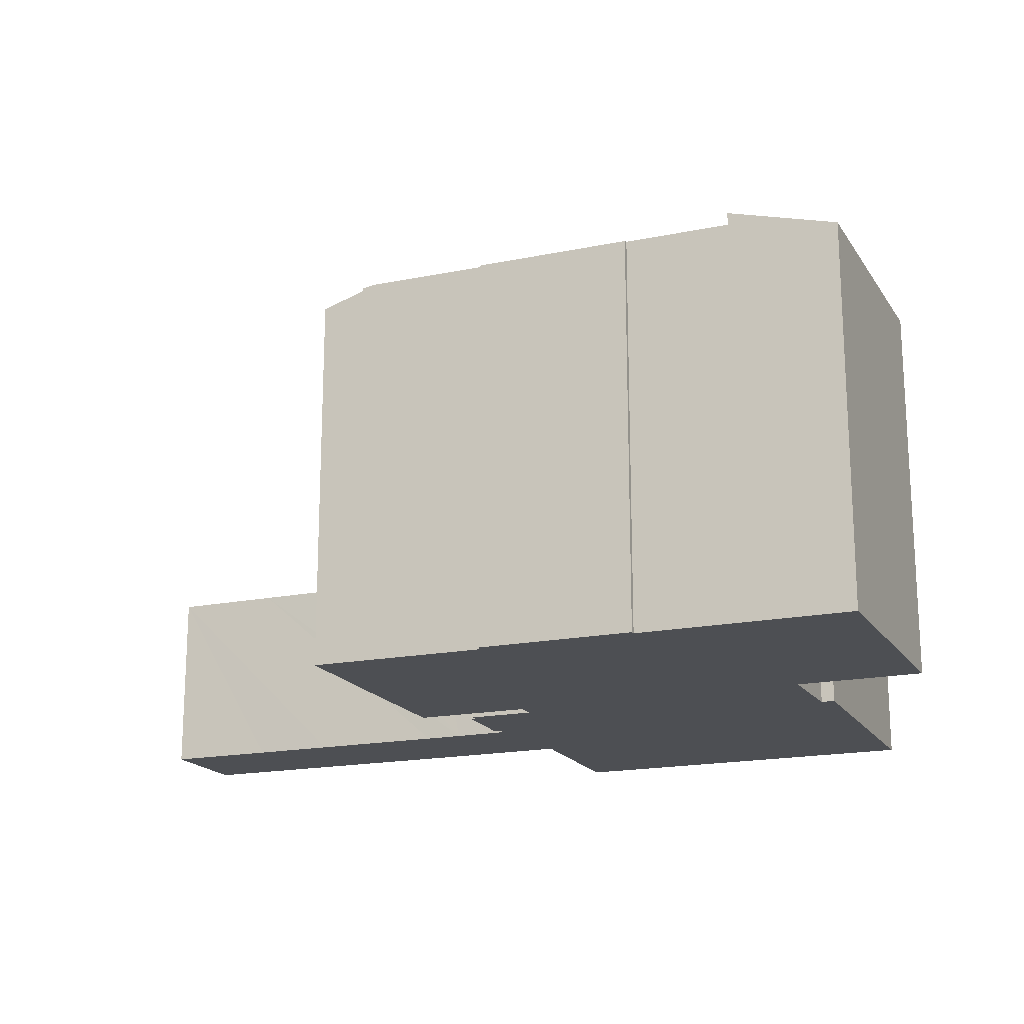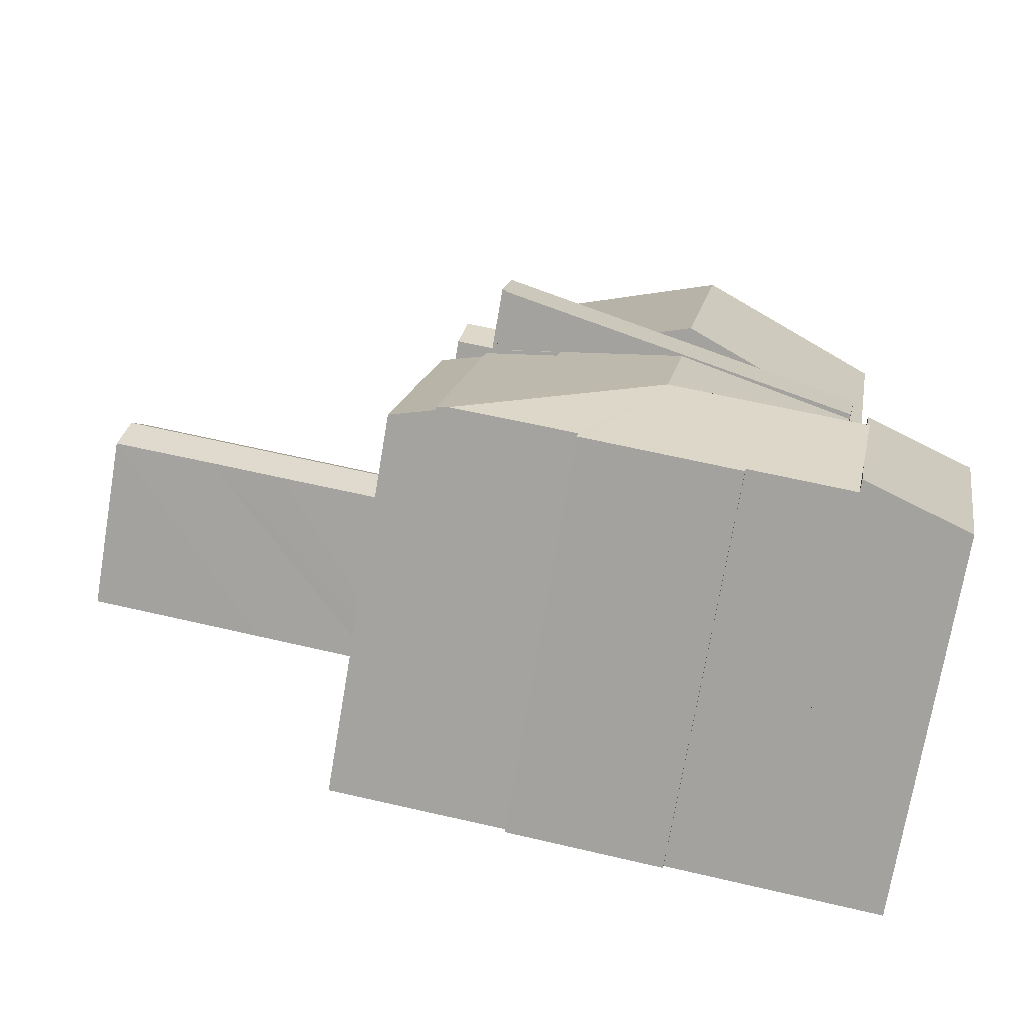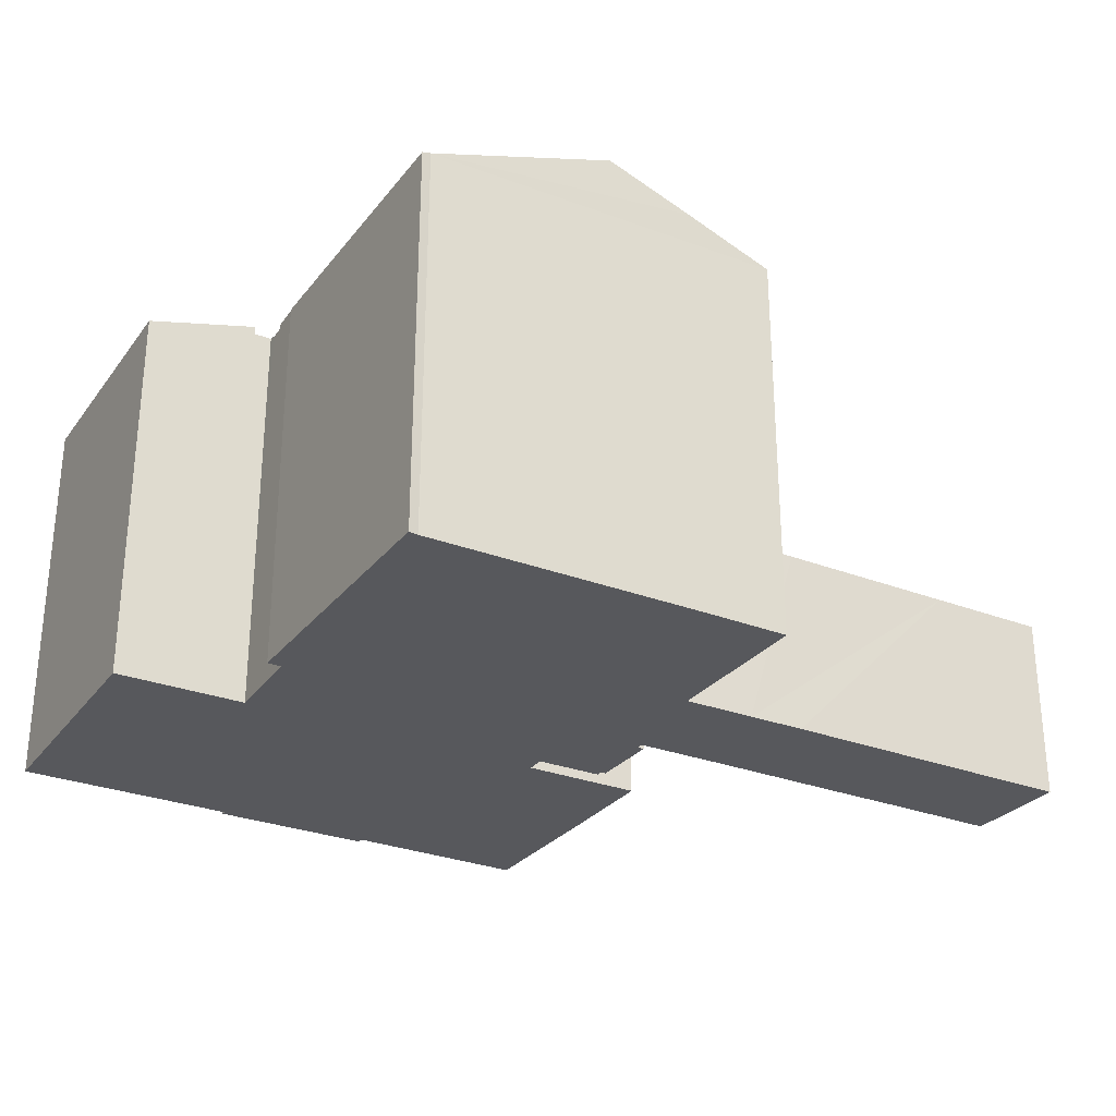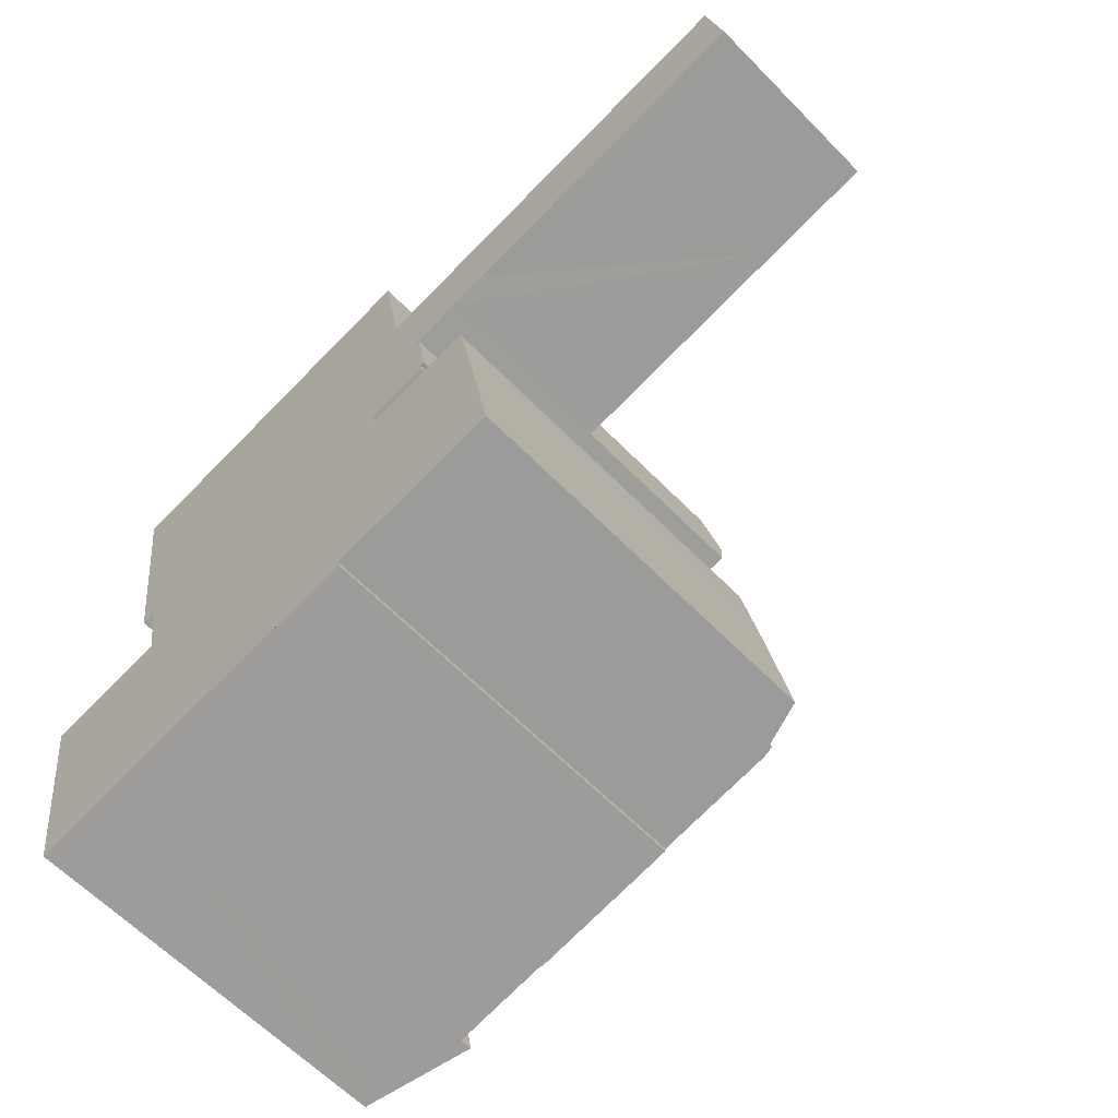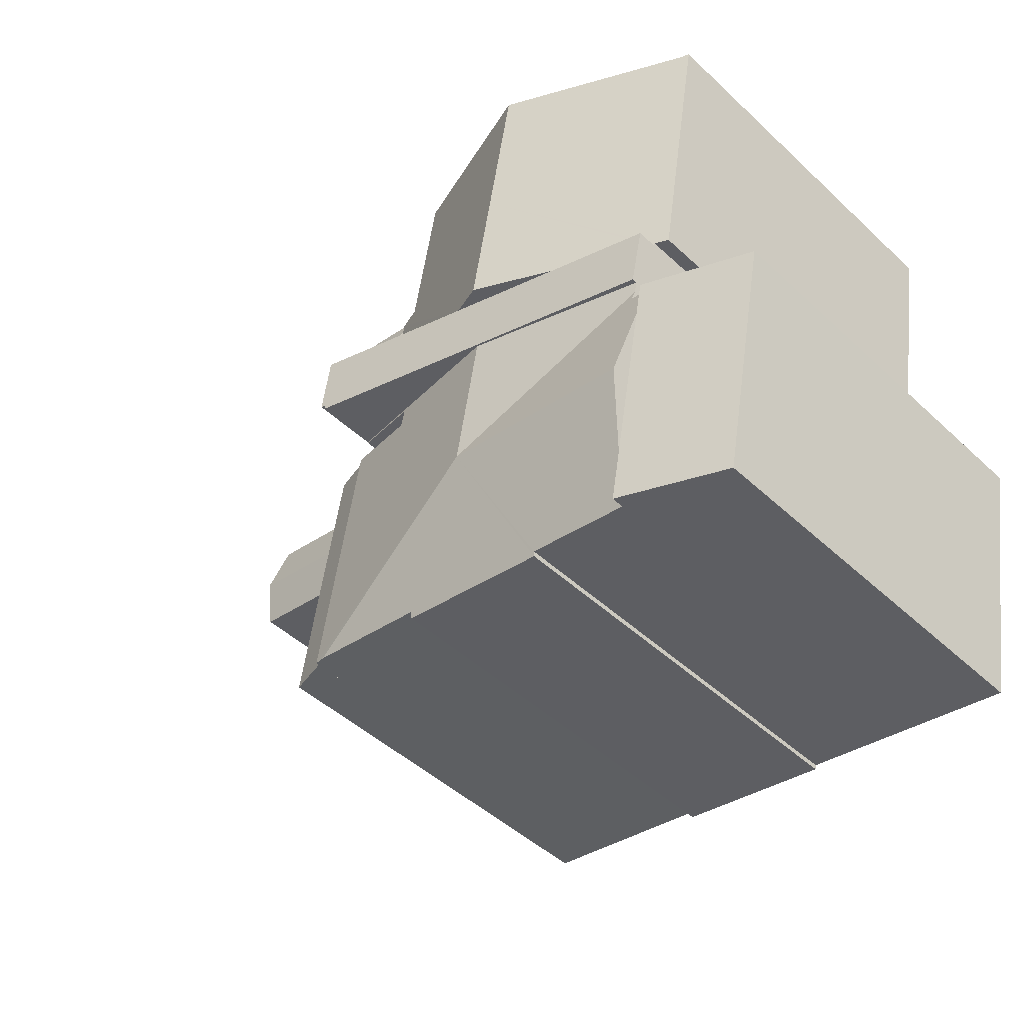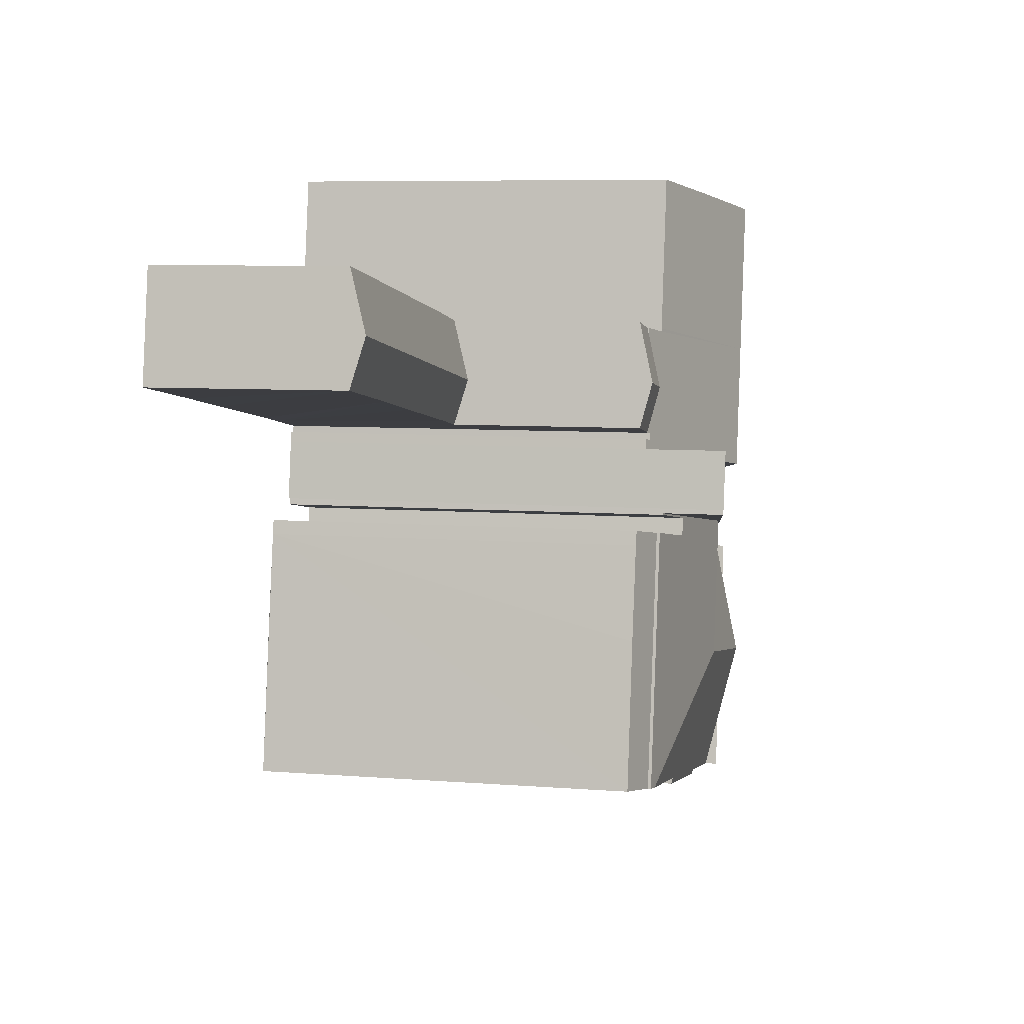
<metadata>
{"format":"obj","ext":"obj","renderer":"f3d","projection":"perspective","resolution":1024,"background":"white","views":[{"elev":-18.0,"azim":-167.4,"up":"+Y"},{"elev":-73.2,"azim":170.4,"up":"+Z"},{"elev":-28.4,"azim":-39.7,"up":"+Y"},{"elev":-63.0,"azim":44.3,"up":"+Z"},{"elev":-46.4,"azim":-136.6,"up":"+Z"},{"elev":7.1,"azim":103.0,"up":"+Z"}]}
</metadata>
<code>
v  5.441 20.2 5.236
v  14.91 21.55 3.638
v  6.054 20.21 2.209
v  10.43 20.96 6.078
v  14.37 21.55 6.743
v  24.24 22.96 5.145
v  15.96 21.79 7.01
v  24.2 22.96 5.385
v  23.99 23.01 8.365
v  24.45 23 5.409
v  23.99 -5.122e-16 8.365
v  15.96 -4.292e-16 7.01
v  14.37 -4.129e-16 6.743
v  10.43 -3.722e-16 6.078
v  5.441 -3.206e-16 5.236
v  24.45 -3.312e-16 5.409
v  24.24 -3.15e-16 5.145
v  24.2 -3.297e-16 5.385
v  6.054 -1.353e-16 2.209
v  14.91 -2.228e-16 3.638
v  13.29 22.35 12.97
v  20.54 19.33 22
v  21.79 19.35 14.4
v  16.21 20.86 21.3
v  11.98 22.36 20.57
v  21.82 19.34 14.25
v  23.91 18.94 8.865
v  23.99 18.94 8.365
v  23.57 19.06 8.811
v  23.52 19.06 9.157
v  23.54 18.91 11.49
v  23.1 18.91 14.1
v  23.04 18.91 14.46
v  14.37 22.35 6.743
v  23.92 18.91 9.227
v  5.441 19.18 5.236
v  5.41 19.18 5.391
v  4.746 18.95 5.283
v  4.524 18.95 6.599
v  3.722 18.97 11.35
v  2.886 19.14 19
v  2.434 18.98 18.99
v  20.54 -1.347e-15 22
v  2.886 -1.164e-15 19
v  11.98 -1.259e-15 20.57
v  16.21 -1.304e-15 21.3
v  21.82 -8.724e-16 14.25
v  23.04 -8.857e-16 14.46
v  23.57 -5.395e-16 8.811
v  23.91 -5.428e-16 8.865
v  2.434 -1.163e-15 18.99
v  21.79 -8.818e-16 14.4
v  23.54 -7.037e-16 11.49
v  23.92 -5.65e-16 9.227
v  23.1 -8.633e-16 14.1
v  23.52 -5.607e-16 9.157
v  5.41 -3.301e-16 5.391
v  4.746 -3.235e-16 5.283
v  4.524 -4.041e-16 6.599
v  3.722 -6.952e-16 11.35
v  23.54 19.56 11.49
v  26.19 19 9.621
v  23.92 19 9.227
v  25.81 19.56 11.88
v  25.31 18.82 14.87
v  23.04 18.82 14.46
v  25.31 -9.104e-16 14.87
v  26.19 -5.891e-16 9.621
v  25.81 -7.272e-16 11.88
v  21.02 20.43 4.515
v  16.13 21.46 -3.414
v  14.91 21.46 3.638
v  21.2 20.43 3.617
v  24.77 19.82 4.204
v  26.92 19.82 -8.514
v  26.38 19.91 -8.598
v  24.24 19.88 5.145
v  24.26 19.88 5.063
v  20.02 19.85 -9.906
v  20.39 19.92 -9.52
v  20.43 19.85 -9.838
v  12.8 19.84 -11.1
v  12.76 19.9 -10.88
v  6.458 21.46 -4.975
v  7.649 19.89 -11.72
v  7.183 20.51 -9.08
v  5.732 20.51 -0.869
v  5.412 20.09 0.938
v  6.281 20.08 1.089
v  6.18 19.97 1.586
v  6.054 19.96 2.209
v  21.2 -2.215e-16 3.617
v  24.77 -2.574e-16 4.204
v  5.412 -5.744e-17 0.938
v  6.281 -6.668e-17 1.089
v  24.26 -3.1e-16 5.063
v  21.02 -2.765e-16 4.515
v  26.92 5.213e-16 -8.514
v  20.39 5.829e-16 -9.52
v  20.43 6.024e-16 -9.838
v  26.38 5.265e-16 -8.598
v  12.8 6.796e-16 -11.1
v  20.02 6.066e-16 -9.906
v  12.76 6.659e-16 -10.88
v  7.649 7.175e-16 -11.72
v  7.183 5.56e-16 -9.08
v  6.458 3.046e-16 -4.975
v  5.732 5.321e-17 -0.869
v  6.18 -9.711e-17 1.586
v  28.07 9.244 15.36
v  25.81 10.09 11.88
v  25.31 9.251 14.87
v  43.64 10.09 14.88
v  37.15 9.253 16.86
v  43.16 9.259 17.85
v  44.02 9.434 12.54
v  38.61 9.447 11.68
v  34.56 9.449 11
v  28.05 9.459 9.943
v  26.19 9.456 9.621
v  28.05 -6.088e-16 9.943
v  34.56 -6.738e-16 11
v  38.61 -7.152e-16 11.68
v  44.02 -7.682e-16 12.54
v  28.07 -9.405e-16 15.36
v  37.15 -1.032e-15 16.86
v  43.16 -1.093e-15 17.85
v  43.64 -9.114e-16 14.88
v  5.412 20.51 0.938
v  2.308 19.05 -12.33
v  0 19.01 1.164e-15
v  6.458 20.51 -4.975
v  7.649 20.51 -11.72
v  2.313 19.05 -12.36
v  2.357 19.05 -12.59
v  2.68 19.14 -12.54
v  2.357 7.709e-16 -12.59
v  2.68 7.677e-16 -12.54
v  0 0 0
v  2.313 7.567e-16 -12.36
v  2.308 7.549e-16 -12.33
v  26.91 19 4.555
v  26.92 19.66 -8.514
v  24.77 19.66 4.204
v  27.05 18.99 3.848
v  27.86 18.98 -0.854
v  29.06 19 -8.185
v  27.05 -2.356e-16 3.848
v  29.06 5.012e-16 -8.185
v  27.86 5.229e-17 -0.854
v  26.91 -2.789e-16 4.555
g defaultobject
f 1 2 3
f 2 1 4
f 2 4 5
f 2 5 6
f 6 5 7
f 6 7 8
f 8 7 9
f 8 9 10
f 7 11 9
f 11 7 12
f 12 7 5
f 12 5 4
f 12 4 13
f 13 4 14
f 14 4 1
f 14 1 15
f 11 10 9
f 10 11 16
f 8 17 6
f 17 8 18
f 16 8 10
f 8 16 18
f 17 2 6
f 2 17 3
f 3 17 19
f 19 17 20
f 19 1 3
f 1 19 15
f 19 14 15
f 14 19 20
f 14 20 13
f 13 20 17
f 13 17 12
f 12 17 18
f 12 18 11
f 11 18 16
f 21 22 23
f 22 21 24
f 24 21 25
f 21 23 26
f 7 27 28
f 27 7 29
f 29 7 30
f 30 7 31
f 31 7 32
f 32 7 33
f 33 7 26
f 26 7 21
f 21 7 34
f 31 35 30
f 4 21 34
f 21 4 36
f 21 36 37
f 21 37 38
f 21 38 39
f 21 39 40
f 21 40 25
f 25 40 41
f 41 40 42
f 41 24 25
f 24 41 22
f 22 41 43
f 43 41 44
f 43 44 45
f 43 45 46
f 47 33 26
f 33 47 48
f 49 27 29
f 27 49 50
f 42 44 41
f 44 42 51
f 43 23 22
f 23 43 26
f 26 43 47
f 47 43 52
f 48 32 33
f 32 48 31
f 31 48 35
f 35 48 53
f 35 53 54
f 53 48 55
f 30 49 29
f 49 30 56
f 27 11 28
f 11 27 50
f 35 56 30
f 56 35 54
f 11 7 28
f 7 11 34
f 34 11 4
f 4 11 36
f 36 11 12
f 36 12 15
f 15 12 14
f 14 12 13
f 57 38 37
f 38 57 58
f 15 37 36
f 37 15 57
f 58 39 38
f 39 58 40
f 40 58 42
f 42 58 51
f 51 58 59
f 51 59 60
f 46 52 43
f 52 46 47
f 47 46 54
f 54 46 56
f 56 46 49
f 59 57 60
f 57 59 58
f 49 11 50
f 11 49 12
f 12 49 46
f 12 46 45
f 12 45 44
f 12 44 13
f 13 44 14
f 14 44 15
f 15 44 57
f 57 44 51
f 57 51 60
f 47 55 48
f 55 47 53
f 53 47 54
f 61 62 63
f 62 61 64
f 65 32 66
f 32 65 61
f 61 65 64
f 65 62 64
f 62 65 67
f 62 67 68
f 68 67 69
f 68 63 62
f 63 68 54
f 54 61 63
f 61 54 32
f 32 54 66
f 66 54 48
f 48 54 53
f 48 53 55
f 48 65 66
f 65 48 67
f 69 54 68
f 54 69 53
f 53 69 67
f 53 67 55
f 55 67 48
f 70 71 72
f 71 70 73
f 71 73 74
f 71 74 75
f 71 75 76
f 77 70 72
f 70 77 78
f 79 80 81
f 80 71 76
f 71 80 79
f 71 79 82
f 71 82 83
f 71 83 84
f 84 83 85
f 84 85 86
f 87 71 84
f 71 87 88
f 71 88 89
f 71 89 90
f 72 90 91
f 90 72 71
f 72 17 77
f 17 72 91
f 17 91 20
f 20 91 19
f 92 74 73
f 74 92 93
f 94 89 88
f 89 94 95
f 17 78 77
f 78 17 96
f 97 73 70
f 73 97 92
f 74 98 75
f 98 74 93
f 99 81 80
f 81 99 100
f 78 97 70
f 97 78 96
f 75 80 76
f 80 75 98
f 80 98 99
f 99 98 101
f 100 79 81
f 79 100 82
f 82 100 102
f 102 100 103
f 104 85 83
f 85 104 105
f 82 104 83
f 104 82 102
f 105 86 85
f 86 105 84
f 84 105 87
f 87 105 88
f 88 105 94
f 94 105 106
f 94 106 107
f 94 107 108
f 95 90 89
f 90 95 91
f 91 95 19
f 19 95 109
f 104 106 105
f 106 104 107
f 103 104 102
f 104 103 107
f 107 103 108
f 108 103 94
f 94 103 95
f 95 103 100
f 95 100 109
f 109 100 99
f 109 99 19
f 19 99 101
f 19 101 20
f 20 101 98
f 20 98 92
f 92 98 93
f 20 97 17
f 97 20 92
f 17 97 96
f 110 111 112
f 111 110 113
f 113 110 114
f 113 114 115
f 113 116 111
f 117 111 116
f 118 111 117
f 119 111 118
f 120 111 119
f 119 68 120
f 68 119 118
f 68 118 117
f 68 117 121
f 121 117 122
f 122 117 116
f 122 116 123
f 123 116 124
f 120 112 111
f 112 120 68
f 112 68 67
f 67 68 69
f 67 110 112
f 110 67 114
f 114 67 125
f 114 125 126
f 114 126 115
f 115 126 127
f 127 113 115
f 113 127 116
f 116 127 124
f 124 127 128
f 126 128 127
f 128 126 124
f 124 126 123
f 123 126 125
f 123 125 122
f 122 125 121
f 121 125 67
f 121 67 69
f 121 69 68
f 129 130 131
f 130 129 87
f 130 87 132
f 130 132 86
f 130 86 133
f 130 133 134
f 134 133 135
f 135 133 136
f 105 136 133
f 136 105 135
f 135 105 137
f 137 105 138
f 137 134 135
f 134 137 130
f 130 137 131
f 131 137 139
f 139 137 140
f 139 140 141
f 131 94 129
f 94 131 139
f 86 105 133
f 105 86 106
f 106 86 132
f 106 132 107
f 107 132 87
f 107 87 108
f 108 87 129
f 108 129 94
f 141 94 139
f 94 141 108
f 108 141 107
f 107 141 106
f 106 141 105
f 105 141 140
f 105 140 137
f 105 137 138
f 142 143 144
f 143 142 145
f 143 145 146
f 143 146 147
f 148 146 145
f 146 148 147
f 147 148 149
f 149 148 150
f 151 145 142
f 145 151 148
f 147 98 143
f 98 147 149
f 98 144 143
f 144 98 93
f 93 142 144
f 142 93 151
f 150 98 149
f 98 150 93
f 93 150 148
f 93 148 151

</code>
